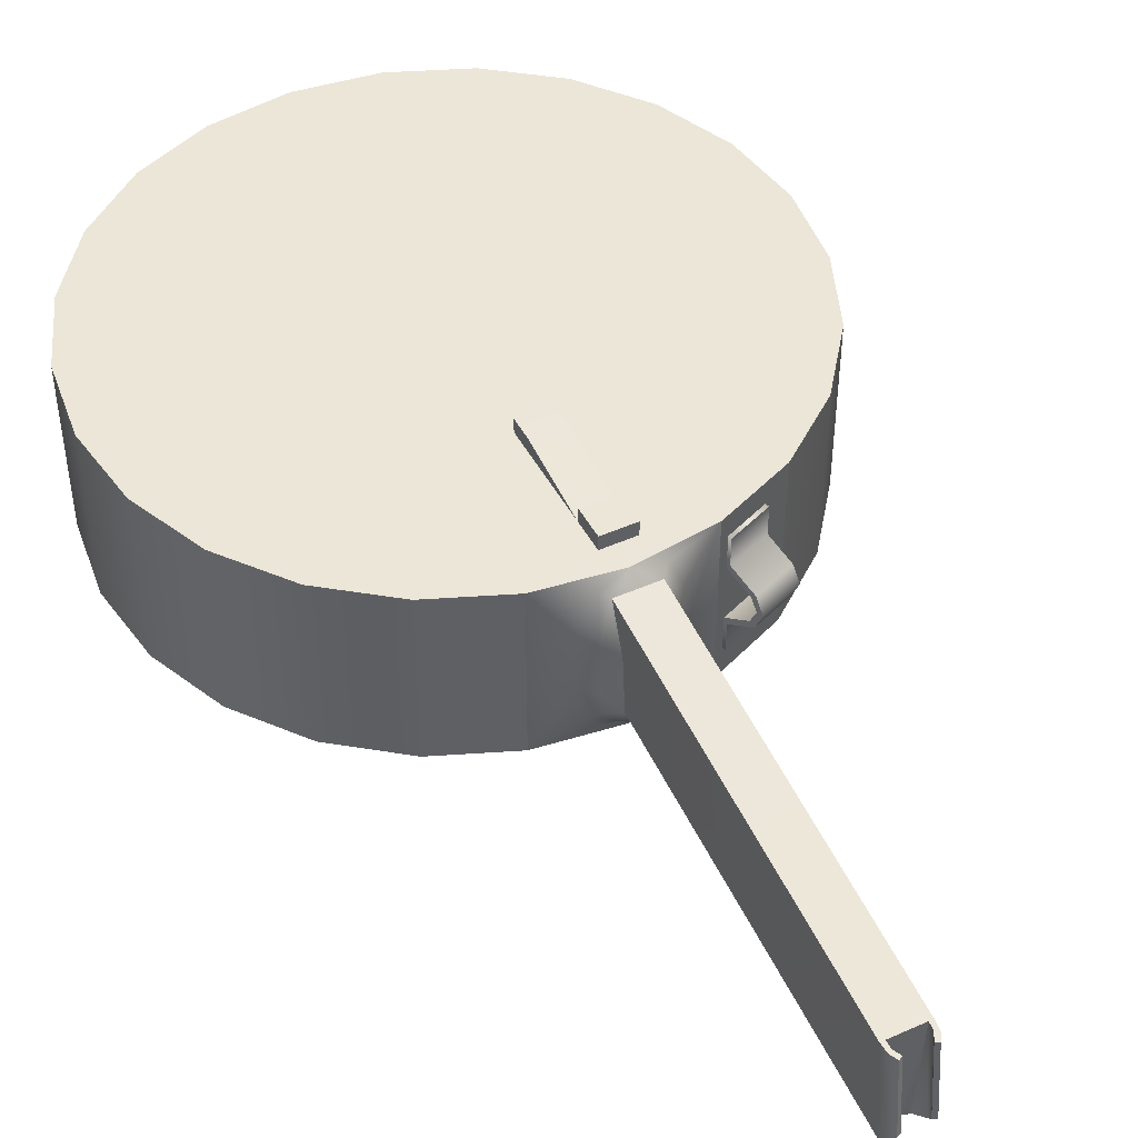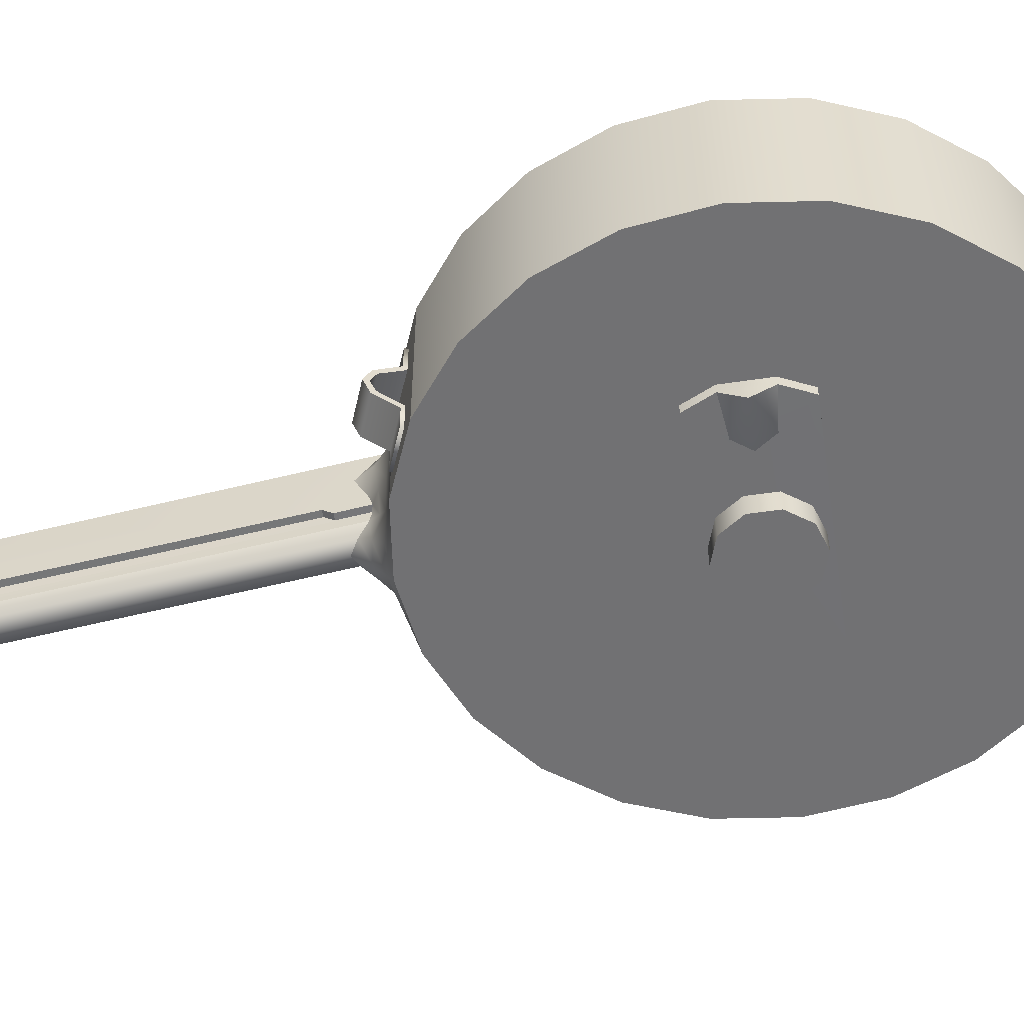
<metadata>
{"format":"obj","ext":"obj","renderer":"f3d","projection":"perspective","resolution":1024,"background":"white","views":[{"elev":46.5,"azim":-26.9,"up":"+Y"},{"elev":-55.3,"azim":98.9,"up":"+Y"}]}
</metadata>
<code>
g mag_pm_custom_9x18pm_84_LOD1
v -0.000622 -0.0261 0.03079
v -0.0009236 0.0005061 0.02978
v -0.0007004 0.0007131 0.02714
v -0.00092 -0.0237 0.03291
v -0.002042 -0.0213 0.03429
v -0.002042 0.0001657 0.03177
v -0.0006761 -0.01965 0.01644
v -0.0006761 -0.01637 0.01637
v -0.0006758 -0.02071 0.01447
v -0.0006759 -0.01463 0.01436
v -0.0006688 -0.00254 -0.06419
v -0.0006443 0.00797 -0.07137
v -0.0006553 0.002949 -0.07141
v -0.0006685 -0.004501 -0.06705
v -0.0006213 0.0178 -0.07808
v -0.0006599 0.0004589 -0.07516
v -0.0006672 -0.00297 -0.07628
v -0.0006671 -0.006549 -0.07628
v -0.0006214 -0.009626 -0.07575
v -0.002042 -0.0213 0.03429
v -0.003163 0.0001657 0.03124
v -0.002042 0.0001657 0.03177
v -0.003163 -0.0213 0.03377
v -0.000622 -0.0261 0.03079
v -0.002031 -0.0237 0.03254
v -0.00092 -0.0237 0.03291
v -0.000622 -0.0261 0.03079
v -0.00185 -0.02565 0.03101
v -0.003239 -0.0275 0.02774
v -0.002627 -0.02836 0.02694
v -0.006479 -0.02899 0.02579
v -0.006479 -0.02759 0.02656
v -0.009719 -0.0275 0.02774
v -0.01033 -0.02836 0.02694
v -0.01234 -0.0261 0.03079
v -0.01111 -0.02565 0.03101
v -0.01093 -0.0237 0.03254
v -0.01204 -0.0237 0.03291
v -0.01092 -0.0213 0.03429
v -0.002042 -0.0213 0.03429
v -0.003163 -0.0213 0.03377
v -0.01092 -0.0213 0.03429
v -0.009796 -0.0213 0.03377
v -0.002042 -0.0213 0.03429
v -0.00092 -0.0237 0.03291
v -0.003163 0.0001657 0.03124
v -0.0009236 0.0005061 0.02978
v -0.002042 0.0001657 0.03177
v -0.002048 0.0005062 0.02926
v -0.0007004 0.0007131 0.02714
v -0.001899 0.0007131 0.02714
v -0.0006213 0.0178 -0.07808
v -0.01234 0.0178 -0.07808
v -0.01106 0.0007131 0.02714
v -0.01226 0.0007131 0.02714
v -0.01091 0.0005062 0.02926
v -0.01203 0.0005062 0.02978
v -0.009796 0.0001657 0.03124
v -0.01092 0.0001657 0.03177
v -0.001899 0.0007131 0.02714
v -0.003239 -0.0275 0.02774
v -0.006479 -0.02759 0.02656
v -0.01106 0.0007131 0.02714
v -0.002048 0.0005062 0.02926
v -0.003163 -0.0213 0.03377
v -0.002031 -0.0237 0.03254
v -0.003163 0.0001657 0.03124
v -0.001899 0.0007131 0.02714
v -0.00185 -0.02565 0.03101
v -0.003239 -0.0275 0.02774
v -0.01226 0.0007131 0.02714
v -0.01204 -0.0237 0.03291
v -0.01234 -0.0261 0.03079
v -0.01203 0.0005062 0.02978
v -0.01092 -0.0213 0.03429
v -0.01092 0.0001657 0.03177
v -0.01234 -0.01024 -0.07176
v -0.01234 0.00487 -0.0731
v -0.01234 0.0178 -0.07808
v -0.01092 -0.0213 0.03429
v -0.009796 0.0001657 0.03124
v -0.009796 -0.0213 0.03377
v -0.01092 0.0001657 0.03177
v -0.01106 0.0007131 0.02714
v -0.006479 -0.02759 0.02656
v -0.009719 -0.0275 0.02774
v -0.01091 0.0005062 0.02926
v -0.009796 -0.0213 0.03377
v -0.009796 0.0001657 0.03124
v -0.01093 -0.0237 0.03254
v -0.01106 0.0007131 0.02714
v -0.01111 -0.02565 0.03101
v -0.009719 -0.0275 0.02774
v -0.0006761 -0.01637 0.01637
v -0.002822 -0.01965 0.01644
v -0.0006761 -0.01965 0.01644
v -0.002823 -0.01637 0.01637
v -0.0006761 -0.01965 0.01644
v -0.002819 -0.02071 0.01447
v -0.0006758 -0.02071 0.01447
v -0.002822 -0.01965 0.01644
v -0.0006685 -0.004501 -0.06705
v -0.002731 -0.00254 -0.06419
v -0.0006688 -0.00254 -0.06419
v -0.002726 -0.004501 -0.06706
v -0.0006688 -0.00254 -0.06419
v -0.00282 -0.01463 0.01436
v -0.0006759 -0.01463 0.01436
v -0.002731 -0.00254 -0.06419
v -0.0006759 -0.01463 0.01436
v -0.002823 -0.01637 0.01637
v -0.0006761 -0.01637 0.01637
v -0.00282 -0.01463 0.01436
v -0.002822 -0.01965 0.01644
v -0.002823 -0.01637 0.01637
v -0.002731 -0.00254 -0.06419
v -0.002819 -0.02071 0.01447
v -0.002726 -0.004501 -0.06706
v -0.00282 -0.01463 0.01436
v -0.002709 -0.006561 -0.0762
v -0.00271 -0.002951 -0.0764
v 0.001473 0.01932 -0.08046
v -0.006771 0.02145 -0.08103
v 0.01539 0.02151 -0.0839
v 0.005291 0.01089 -0.08021
v 0.0062 -0.002686 -0.08071
v 0.01539 -0.02611 -0.0839
v 0.00215 0.008758 -0.07642
v -0.0006213 0.0178 -0.07808
v -0.0006443 0.00797 -0.07137
v -0.0006599 0.0004589 -0.07516
v 0.002871 -0.002563 -0.07822
v -0.0006672 -0.00297 -0.07628
v 0.005536 -0.0156 -0.081
v 0.00212 -0.01157 -0.07886
v -0.0006671 -0.006549 -0.07628
v -0.0006214 -0.009626 -0.07575
v 0.0004708 -0.02128 -0.07997
v -0.001227 -0.01696 -0.07657
v -0.002626 -0.01332 -0.07285
v -0.00702 -0.02365 -0.07935
v -0.006734 -0.01877 -0.07586
v -0.006566 -0.02611 -0.08101
v -0.006479 -0.0145 -0.0705
v -0.01185 -0.01791 -0.07643
v -0.01033 -0.01344 -0.07205
v -0.01413 -0.01419 -0.07627
v -0.01234 -0.01024 -0.07176
v -0.01549 -0.00741 -0.0765
v -0.01561 0.006304 -0.07714
v -0.01234 0.00487 -0.0731
v -0.01234 0.0178 -0.07808
v -0.01407 0.01856 -0.08032
v -0.02853 0.02151 -0.0839
v -0.02002 0.007007 -0.08104
v -0.01963 -0.008055 -0.08068
v -0.02853 -0.02611 -0.0839
v -0.01705 -0.01816 -0.08048
v -0.01358 -0.02191 -0.08024
v -0.002819 -0.02071 0.01447
v -0.0006671 -0.006549 -0.07628
v -0.0006758 -0.02071 0.01447
v -0.002709 -0.006561 -0.0762
v -0.002627 -0.02836 0.02694
v -0.0006214 -0.009626 -0.07575
v -0.002626 -0.01332 -0.07285
v -0.000622 -0.0261 0.03079
v -0.006479 -0.0145 -0.0705
v -0.006479 -0.02899 0.02579
v -0.01033 -0.02836 0.02694
v -0.01033 -0.01344 -0.07205
v -0.01234 -0.0261 0.03079
v -0.01234 -0.01024 -0.07176
v -0.002726 -0.004501 -0.06706
v -0.0006672 -0.00297 -0.07628
v -0.00271 -0.002951 -0.0764
v -0.0006685 -0.004501 -0.06705
v -0.002709 -0.006561 -0.0762
v -0.0006672 -0.00297 -0.07628
v -0.0006671 -0.006549 -0.07628
v -0.0006672 -0.00297 -0.07628
v -0.002709 -0.006561 -0.0762
v -0.00271 -0.002951 -0.0764
v -0.006566 -0.02611 -0.2507
v -0.02853 0.02151 -0.2478
v -0.02853 -0.02611 -0.2478
v -0.006566 0.02151 -0.2507
v -0.04899 0.02151 -0.2393
v -0.04899 -0.02611 -0.2393
v -0.06656 0.02151 -0.2259
v -0.06656 -0.02611 -0.2259
v -0.08005 0.02151 -0.2083
v -0.08005 -0.02611 -0.2083
v -0.08852 0.02151 -0.1878
v -0.08852 -0.02611 -0.1878
v -0.09142 0.02151 -0.1659
v -0.09142 -0.02611 -0.1659
v -0.08852 0.02151 -0.1439
v -0.08852 -0.02611 -0.1439
v -0.08005 0.02151 -0.1234
v -0.08005 -0.02611 -0.1234
v -0.06656 0.02151 -0.1059
v -0.06656 -0.02611 -0.1059
v -0.04899 0.02151 -0.09238
v -0.04899 -0.02611 -0.09238
v 0.03586 -0.02611 -0.09238
v 0.05343 0.02151 -0.1059
v 0.05343 -0.02611 -0.1059
v 0.03586 0.02151 -0.09238
v 0.06692 0.02151 -0.1234
v 0.06692 -0.02611 -0.1234
v 0.07539 0.02151 -0.1439
v 0.07539 -0.02611 -0.1439
v 0.07828 0.02151 -0.1659
v 0.07828 -0.02611 -0.1659
v 0.07539 0.02151 -0.1878
v 0.07539 -0.02611 -0.1878
v 0.06692 0.02151 -0.2083
v 0.06692 -0.02611 -0.2083
v 0.05343 0.02151 -0.2259
v 0.05343 -0.02611 -0.2259
v 0.03586 0.02151 -0.2393
v 0.03586 -0.02611 -0.2393
v 0.01539 0.02151 -0.2478
v 0.01539 -0.02611 -0.2478
v -0.006566 0.02151 -0.2507
v -0.006566 -0.02611 -0.2507
v 0.01539 -0.02611 -0.2478
v -0.006566 -0.02611 -0.2507
v -0.02853 -0.02611 -0.2478
v 0.03586 -0.02611 -0.2393
v -0.04899 -0.02611 -0.2393
v 0.05343 -0.02611 -0.2259
v -0.06656 -0.02611 -0.2259
v 0.06692 -0.02611 -0.2083
v -0.08005 -0.02611 -0.2083
v 0.07539 -0.02611 -0.1878
v -0.08852 -0.02611 -0.1878
v 0.07828 -0.02611 -0.1659
v -0.09142 -0.02611 -0.1659
v 0.07539 -0.02611 -0.1439
v -0.08852 -0.02611 -0.1439
v 0.06692 -0.02611 -0.1234
v -0.08005 -0.02611 -0.1234
v 0.05343 -0.02611 -0.1059
v -0.06656 -0.02611 -0.1059
v 0.03586 -0.02611 -0.09238
v -0.04899 -0.02611 -0.09238
v 0.01539 -0.02611 -0.0839
v -0.006566 -0.02611 -0.08101
v -0.02853 -0.02611 -0.0839
v -0.006566 0.02151 -0.2507
v 0.01539 0.02151 -0.2478
v -0.02853 0.02151 -0.2478
v -0.04899 0.02151 -0.2393
v 0.03586 0.02151 -0.2393
v -0.06656 0.02151 -0.2259
v 0.05343 0.02151 -0.2259
v -0.08005 0.02151 -0.2083
v 0.06692 0.02151 -0.2083
v -0.08852 0.02151 -0.1878
v 0.07539 0.02151 -0.1878
v -0.09142 0.02151 -0.1659
v 0.07828 0.02151 -0.1659
v -0.08852 0.02151 -0.1439
v 0.07539 0.02151 -0.1439
v -0.08005 0.02151 -0.1234
v 0.06692 0.02151 -0.1234
v -0.06656 0.02151 -0.1059
v 0.05343 0.02151 -0.1059
v -0.04899 0.02151 -0.09238
v 0.03586 0.02151 -0.09238
v -0.02853 0.02151 -0.0839
v 0.01539 0.02151 -0.0839
v -0.006771 0.02145 -0.08103
v 0.03586 -0.02611 -0.09238
v 0.01539 0.02151 -0.0839
v 0.03586 0.02151 -0.09238
v 0.01539 -0.02611 -0.0839
v -0.04899 0.02151 -0.09238
v -0.02853 -0.02611 -0.0839
v -0.04899 -0.02611 -0.09238
v -0.02853 0.02151 -0.0839
v -0.003398 -0.01965 0.01644
v -0.003398 -0.01637 0.01637
v -0.003306 -0.00254 -0.06419
v -0.003394 -0.02071 0.01447
v -0.003301 -0.004501 -0.06706
v -0.003282 -0.006537 -0.07632
v -0.003282 -0.002941 -0.07632
v -0.003395 -0.01463 0.01436
v 0.03027 -0.02507 -0.181
v -0.04292 -0.02915 -0.181
v 0.03027 -0.02915 -0.181
v -0.04292 -0.02507 -0.181
v -0.04292 -0.02497 -0.1508
v 0.03027 -0.02919 -0.1508
v -0.04292 -0.02919 -0.1508
v 0.03027 -0.02497 -0.1508
v 0.03433 -0.02504 -0.1726
v 0.03027 -0.02915 -0.181
v 0.03433 -0.02915 -0.1726
v 0.03027 -0.02507 -0.181
v 0.03433 -0.02499 -0.1593
v 0.03433 -0.02919 -0.1593
v 0.03027 -0.02497 -0.1508
v 0.03027 -0.02919 -0.1508
v 0.03433 -0.03303 -0.1659
v -0.04712 -0.02919 -0.1659
v -0.04292 -0.02507 -0.181
v -0.04712 -0.02502 -0.1659
v -0.04292 -0.02915 -0.181
v -0.04292 -0.02919 -0.1508
v -0.04292 -0.02497 -0.1508
v -0.04712 -0.02919 -0.1659
v 0.03027 -0.02919 -0.1508
v 0.02179 -0.02919 -0.1607
v -0.04292 -0.02919 -0.1508
v 0.03433 -0.02919 -0.1593
v 0.01791 -0.02919 -0.1659
v 0.02187 -0.02917 -0.1714
v 0.03027 -0.02915 -0.181
v -0.04292 -0.02915 -0.181
v 0.03433 -0.02915 -0.1726
v 0.03433 -0.02919 -0.1593
v 0.03433 -0.03303 -0.1659
v 0.02179 -0.02919 -0.1607
v 0.01791 -0.02919 -0.1659
v 0.02187 -0.02917 -0.1714
v 0.03433 -0.02915 -0.1726
v 0.001602 -0.02878 -0.1553
v -0.006274 -0.03614 -0.1526
v -0.006274 -0.02878 -0.1526
v 0.001602 -0.03614 -0.1553
v 0.006438 -0.02878 -0.162
v 0.006438 -0.03614 -0.162
v 0.006387 -0.02878 -0.1703
v 0.006387 -0.03614 -0.1703
v 0.001469 -0.02878 -0.177
v 0.001469 -0.03614 -0.177
v -0.006439 -0.02878 -0.1795
v -0.006439 -0.03614 -0.1795
v -0.01431 -0.02878 -0.1769
v -0.006439 -0.03614 -0.1795
v -0.006439 -0.02878 -0.1795
v -0.01431 -0.03614 -0.1769
v -0.01915 -0.02878 -0.1701
v -0.01915 -0.03614 -0.1701
v -0.0191 -0.02878 -0.1618
v -0.0191 -0.03614 -0.1618
v -0.01418 -0.02878 -0.1552
v -0.01418 -0.03614 -0.1552
v -0.006274 -0.02878 -0.1526
v -0.006274 -0.03614 -0.1526
v -0.006274 -0.03614 -0.1526
v -0.01431 -0.03614 -0.1769
v -0.01418 -0.03614 -0.1552
v -0.006439 -0.03614 -0.1795
v 0.001469 -0.03614 -0.177
v 0.001602 -0.03614 -0.1553
v -0.0191 -0.03614 -0.1618
v -0.01915 -0.03614 -0.1701
v 0.006387 -0.03614 -0.1703
v 0.006438 -0.03614 -0.162
v -0.01085 0.02643 -0.1248
v -0.001615 0.02645 -0.1183
v -0.01085 0.02645 -0.1183
v -0.001615 0.02643 -0.1248
v -0.001614 0.02263 -0.09561
v -0.01085 0.02263 -0.09561
v -0.001615 0.02643 -0.1248
v -0.01085 0.02254 -0.1248
v -0.001615 0.02254 -0.1248
v -0.01085 0.02643 -0.1248
v -0.01085 0.02256 -0.1183
v -0.01085 0.02643 -0.1248
v -0.01085 0.02645 -0.1183
v -0.01085 0.02254 -0.1248
v -0.01085 0.02263 -0.09561
v -0.001614 0.02266 -0.08694
v -0.01085 0.02656 -0.08694
v -0.001614 0.02656 -0.08694
v -0.01085 0.02266 -0.08694
v -0.001614 0.02653 -0.0956
v -0.001614 0.02266 -0.08694
v -0.001614 0.02656 -0.08694
v -0.001614 0.02263 -0.09561
v -0.001615 0.02643 -0.1248
v -0.001615 0.02256 -0.1183
v -0.001615 0.02645 -0.1183
v -0.001615 0.02254 -0.1248
v -0.001614 0.02263 -0.09561
v -0.01085 0.02653 -0.0956
v -0.001614 0.02263 -0.09561
v -0.001614 0.02653 -0.0956
v -0.01085 0.02263 -0.09561
v -0.01085 0.02656 -0.08694
v -0.001614 0.02653 -0.0956
v -0.001614 0.02656 -0.08694
v -0.01085 0.02653 -0.0956
v -0.01085 0.02263 -0.09561
v -0.01085 0.02656 -0.08694
v -0.01085 0.02266 -0.08694
v -0.01085 0.02653 -0.0956
v -0.01085 0.02266 -0.08694
v -0.001614 0.02263 -0.09561
v -0.001614 0.02266 -0.08694
v -0.01085 0.02263 -0.09561
v 0.02023 0.001873 -0.07869
v 0.03208 -0.001665 -0.08158
v 0.03145 0.001889 -0.08315
v 0.02086 -0.001682 -0.07712
v 0.02858 0.006445 -0.09034
v 0.01736 0.00643 -0.08588
v 0.03145 -0.005453 -0.08318
v 0.02023 -0.005457 -0.07871
v 0.01736 -0.009856 -0.08594
v 0.02858 -0.009841 -0.09041
v 0.02858 0.01523 -0.09031
v 0.0181 0.01521 -0.08399
v 0.01736 0.01521 -0.08585
v 0.02932 0.01522 -0.08845
v 0.02858 -0.01857 -0.09044
v 0.0181 -0.0186 -0.08411
v 0.02932 -0.01857 -0.08858
v 0.01736 -0.01859 -0.08597
v 0.0181 -0.0186 -0.08411
v 0.02932 -0.01058 -0.08855
v 0.02932 -0.01857 -0.08858
v 0.0181 -0.01059 -0.08408
v 0.02071 -0.006611 -0.0775
v 0.03194 -0.006595 -0.08197
v 0.02149 -0.001687 -0.07554
v 0.03271 -0.001671 -0.08001
v 0.02071 0.002906 -0.07747
v 0.03194 0.002922 -0.08193
v 0.0181 0.007176 -0.08402
v 0.02932 0.007192 -0.08848
v 0.02932 0.01522 -0.08845
v 0.0181 0.01521 -0.08399
v 0.02932 -0.01058 -0.08855
v 0.02858 -0.01857 -0.09044
v 0.02932 -0.01857 -0.08858
v 0.02858 -0.009841 -0.09041
v 0.03145 -0.005453 -0.08318
v 0.03194 -0.006595 -0.08197
v 0.03271 -0.001671 -0.08001
v 0.03208 -0.001665 -0.08158
v 0.03194 0.002922 -0.08193
v 0.03145 0.001889 -0.08315
v 0.02858 0.006445 -0.09034
v 0.02932 0.007192 -0.08848
v 0.02858 0.01523 -0.09031
v 0.02932 0.01522 -0.08845
v 0.0181 -0.01059 -0.08408
v 0.02023 -0.005457 -0.07871
v 0.02071 -0.006611 -0.0775
v 0.01736 -0.009856 -0.08594
v 0.01736 -0.01859 -0.08597
v 0.0181 -0.0186 -0.08411
v 0.02149 -0.001687 -0.07554
v 0.02086 -0.001682 -0.07712
v 0.02023 0.001873 -0.07869
v 0.02071 0.002906 -0.07747
v 0.0181 0.007176 -0.08402
v 0.01736 0.00643 -0.08588
v 0.01736 0.01521 -0.08585
v 0.0181 0.01521 -0.08399
g mag_pm_custom_9x18pm_84_LOD1_0
f 3 2 1
f 4 1 2
f 4 2 5
f 6 5 2
f 1 7 3
f 8 3 7
f 9 7 1
f 10 3 8
f 10 11 3
f 12 3 11
f 11 13 12
f 14 13 11
f 3 12 15
f 13 16 12
f 13 14 16
f 17 16 14
f 9 1 18
f 19 18 1
f 22 21 20
f 23 20 21
f 26 25 24
f 28 27 25
f 28 29 27
f 30 27 29
f 30 29 31
f 32 31 29
f 32 33 31
f 34 31 33
f 34 33 35
f 36 35 33
f 36 37 35
f 38 35 37
f 38 37 39
f 41 25 40
f 43 42 37
f 45 44 25
f 48 47 46
f 49 46 47
f 47 50 49
f 51 49 50
f 50 52 51
f 52 53 51
f 54 51 53
f 54 53 55
f 54 55 56
f 57 56 55
f 56 57 58
f 59 58 57
f 62 61 60
f 60 63 62
f 66 65 64
f 67 64 65
f 64 68 66
f 69 66 68
f 70 69 68
f 73 72 71
f 74 71 72
f 72 75 74
f 76 74 75
f 73 71 77
f 78 77 71
f 71 79 78
f 82 81 80
f 83 80 81
f 86 85 84
f 89 88 87
f 90 87 88
f 87 90 91
f 92 91 90
f 92 93 91
f 96 95 94
f 97 94 95
f 100 99 98
f 101 98 99
f 104 103 102
f 105 102 103
f 108 107 106
f 109 106 107
f 112 111 110
f 113 110 111
f 116 115 114
f 114 117 116
f 118 116 117
f 119 115 116
f 117 120 118
f 121 118 120
f 124 123 122
f 122 125 124
f 125 126 124
f 127 124 126
f 125 122 128
f 125 128 126
f 129 128 122
f 122 123 129
f 130 128 129
f 130 131 128
f 132 126 128
f 128 131 132
f 133 132 131
f 126 134 127
f 126 132 134
f 132 133 135
f 135 134 132
f 133 136 135
f 137 135 136
f 134 138 127
f 135 139 134
f 138 134 139
f 135 137 139
f 140 139 137
f 138 139 141
f 142 141 139
f 139 140 142
f 141 143 138
f 127 138 143
f 144 142 140
f 142 144 145
f 146 145 144
f 146 147 145
f 146 148 147
f 147 148 149
f 149 148 150
f 151 150 148
f 152 150 151
f 152 153 150
f 153 152 123
f 123 154 153
f 123 152 129
f 153 154 155
f 155 150 153
f 150 155 149
f 156 149 155
f 155 154 156
f 149 156 147
f 157 156 154
f 158 147 156
f 156 157 158
f 147 158 145
f 158 157 159
f 159 157 141
f 143 141 157
f 159 145 158
f 145 159 142
f 141 142 159
f 162 161 160
f 163 160 161
f 166 165 164
f 167 164 165
f 166 164 168
f 169 168 164
f 169 170 168
f 171 168 170
f 170 172 171
f 173 171 172
f 176 175 174
f 177 174 175
f 180 179 178
f 183 182 181
f 186 185 184
f 187 184 185
f 185 186 188
f 189 188 186
f 188 189 190
f 191 190 189
f 190 191 192
f 193 192 191
f 192 193 194
f 195 194 193
f 194 195 196
f 197 196 195
f 196 197 198
f 199 198 197
f 198 199 200
f 201 200 199
f 200 201 202
f 203 202 201
f 202 203 204
f 205 204 203
f 208 207 206
f 209 206 207
f 207 208 210
f 211 210 208
f 210 211 212
f 213 212 211
f 212 213 214
f 215 214 213
f 214 215 216
f 217 216 215
f 216 217 218
f 219 218 217
f 218 219 220
f 221 220 219
f 220 221 222
f 223 222 221
f 222 223 224
f 225 224 223
f 224 225 226
f 227 226 225
f 230 229 228
f 228 231 230
f 232 230 231
f 231 233 232
f 234 232 233
f 233 235 234
f 236 234 235
f 235 237 236
f 238 236 237
f 237 239 238
f 240 238 239
f 239 241 240
f 242 240 241
f 241 243 242
f 244 242 243
f 243 245 244
f 246 244 245
f 245 247 246
f 248 246 247
f 249 248 247
f 250 248 249
f 251 248 250
f 254 253 252
f 254 255 253
f 256 253 255
f 255 257 256
f 258 256 257
f 257 259 258
f 260 258 259
f 259 261 260
f 262 260 261
f 261 263 262
f 264 262 263
f 263 265 264
f 266 264 265
f 265 267 266
f 268 266 267
f 267 269 268
f 270 268 269
f 269 271 270
f 272 270 271
f 271 273 272
f 274 272 273
f 275 274 273
f 278 277 276
f 279 276 277
f 282 281 280
f 283 280 281
f 286 285 284
f 284 287 286
f 288 286 287
f 287 289 288
f 290 288 289
f 291 285 286
f 294 293 292
f 295 292 293
f 298 297 296
f 299 296 297
f 302 301 300
f 303 300 301
f 300 304 302
f 305 302 304
f 304 306 305
f 307 305 306
f 308 302 305
f 311 310 309
f 312 309 310
f 309 313 311
f 314 311 313
f 317 316 315
f 318 315 316
f 316 317 319
f 315 320 317
f 321 320 315
f 321 315 322
f 323 322 315
f 324 321 322
f 327 326 325
f 327 328 326
f 326 328 329
f 326 329 330
f 333 332 331
f 334 331 332
f 331 334 335
f 336 335 334
f 335 336 337
f 338 337 336
f 337 338 339
f 340 339 338
f 339 340 341
f 342 341 340
f 345 344 343
f 346 343 344
f 343 346 347
f 348 347 346
f 347 348 349
f 350 349 348
f 349 350 351
f 352 351 350
f 351 352 353
f 354 353 352
f 357 356 355
f 358 355 356
f 358 359 355
f 360 355 359
f 357 361 356
f 362 356 361
f 359 363 360
f 364 360 363
f 367 366 365
f 368 365 366
f 366 367 369
f 370 369 367
f 373 372 371
f 374 371 372
f 377 376 375
f 378 375 376
f 379 377 375
f 382 381 380
f 383 380 381
f 386 385 384
f 387 384 385
f 390 389 388
f 391 388 389
f 390 392 389
f 395 394 393
f 396 393 394
f 399 398 397
f 400 397 398
f 403 402 401
f 404 401 402
f 407 406 405
f 406 408 405
f 411 410 409
f 412 409 410
f 411 409 413
f 414 413 409
f 410 415 412
f 416 412 415
f 416 415 417
f 418 417 415
f 421 420 419
f 422 419 420
f 425 424 423
f 426 423 424
f 429 428 427
f 430 427 428
f 430 428 431
f 432 431 428
f 431 432 433
f 434 433 432
f 433 434 435
f 436 435 434
f 435 436 437
f 438 437 436
f 438 439 437
f 440 437 439
f 443 442 441
f 444 441 442
f 444 445 441
f 446 441 445
f 446 445 447
f 448 447 445
f 447 448 449
f 450 449 448
f 450 451 449
f 452 449 451
f 451 453 452
f 454 452 453
f 457 456 455
f 458 455 456
f 458 459 455
f 460 455 459
f 457 461 456
f 462 456 461
f 462 461 463
f 464 463 461
f 464 465 463
f 466 463 465
f 466 465 467
f 468 467 465

</code>
